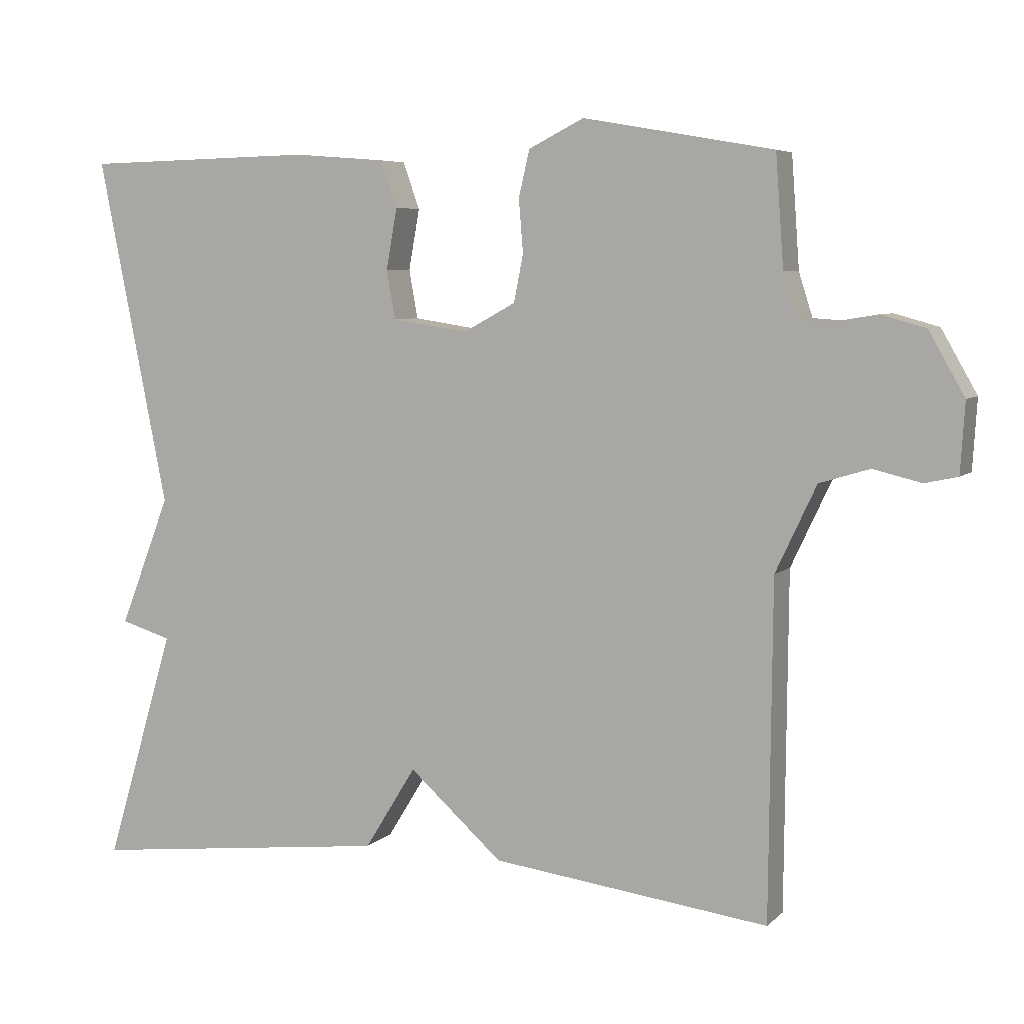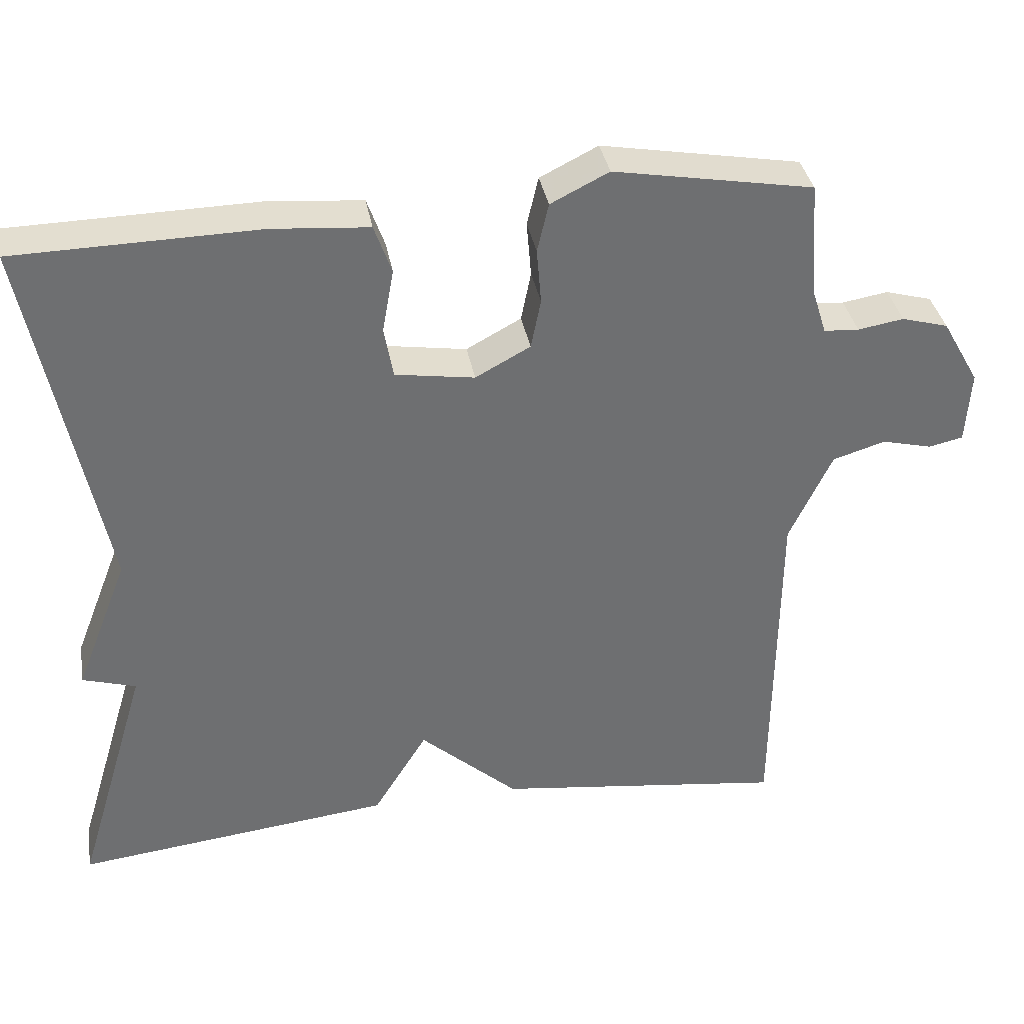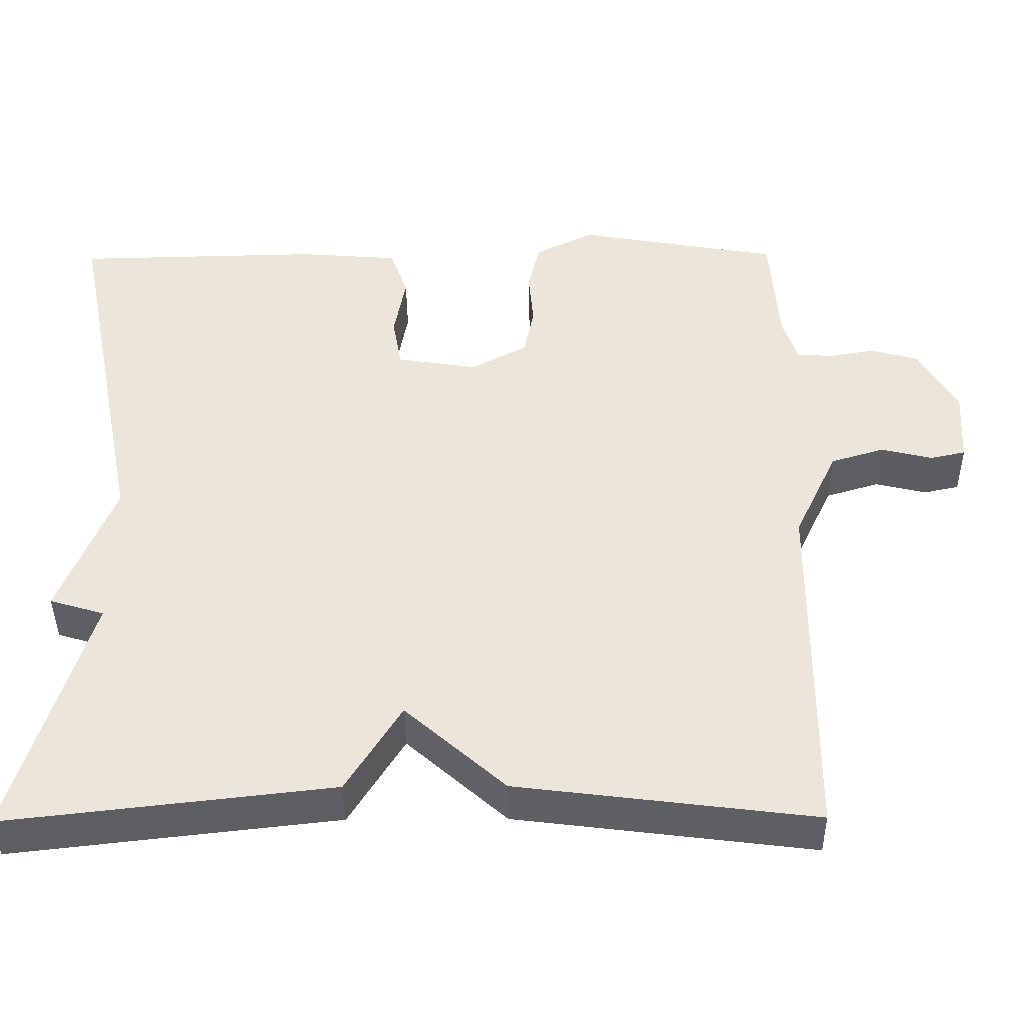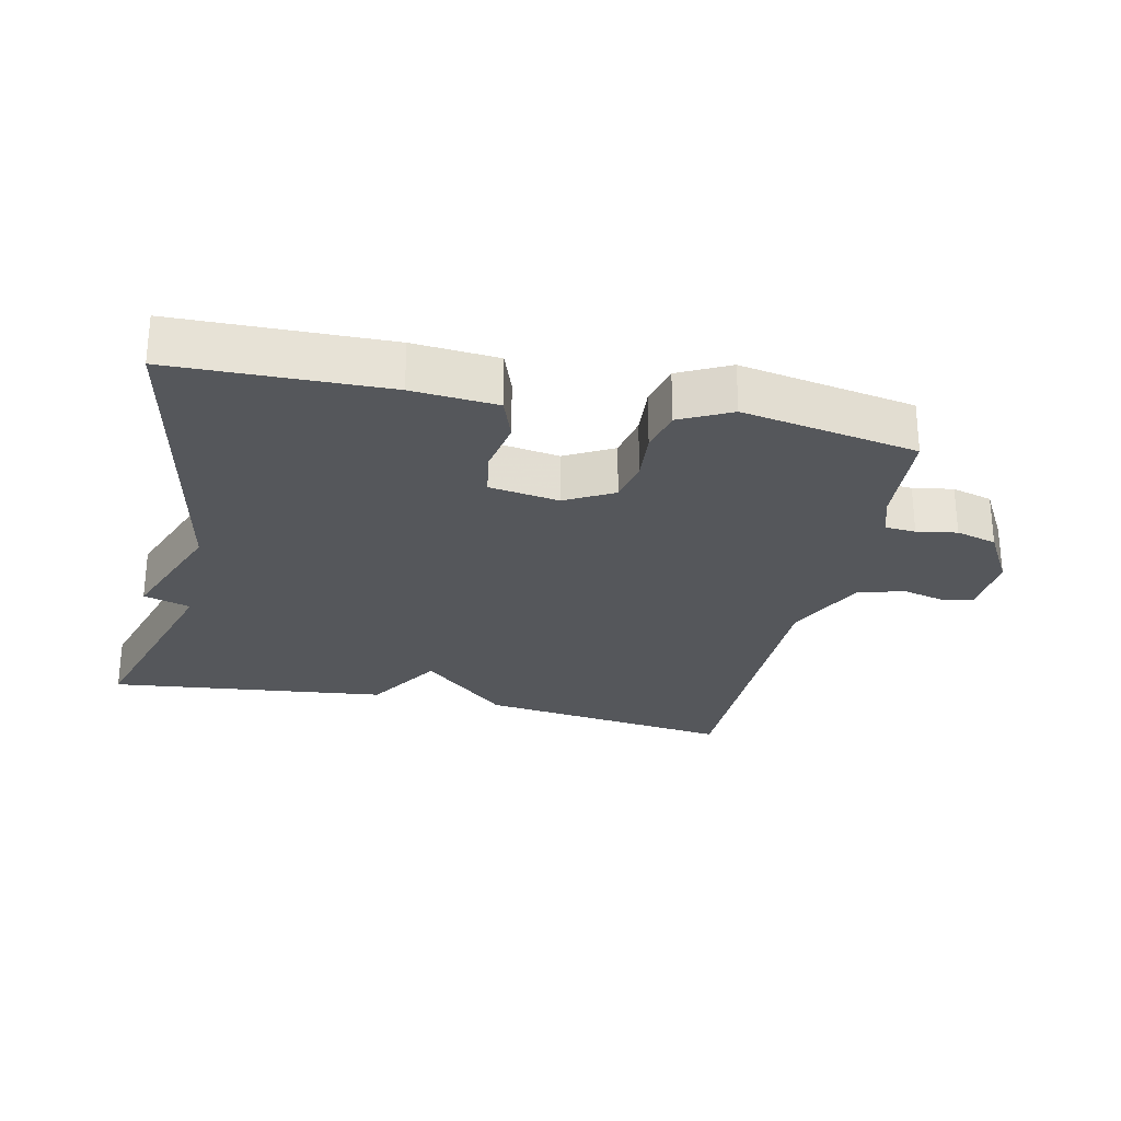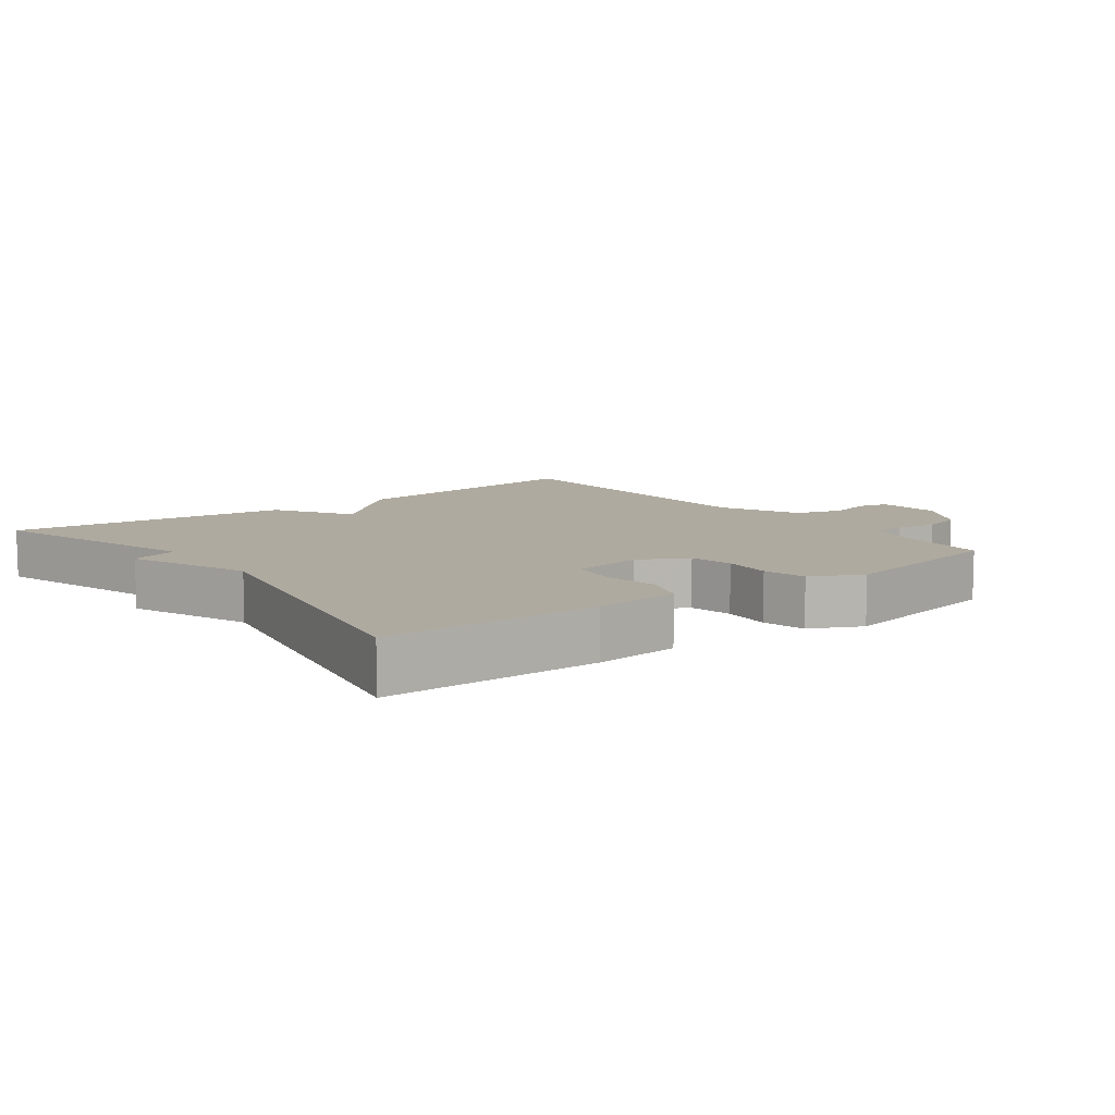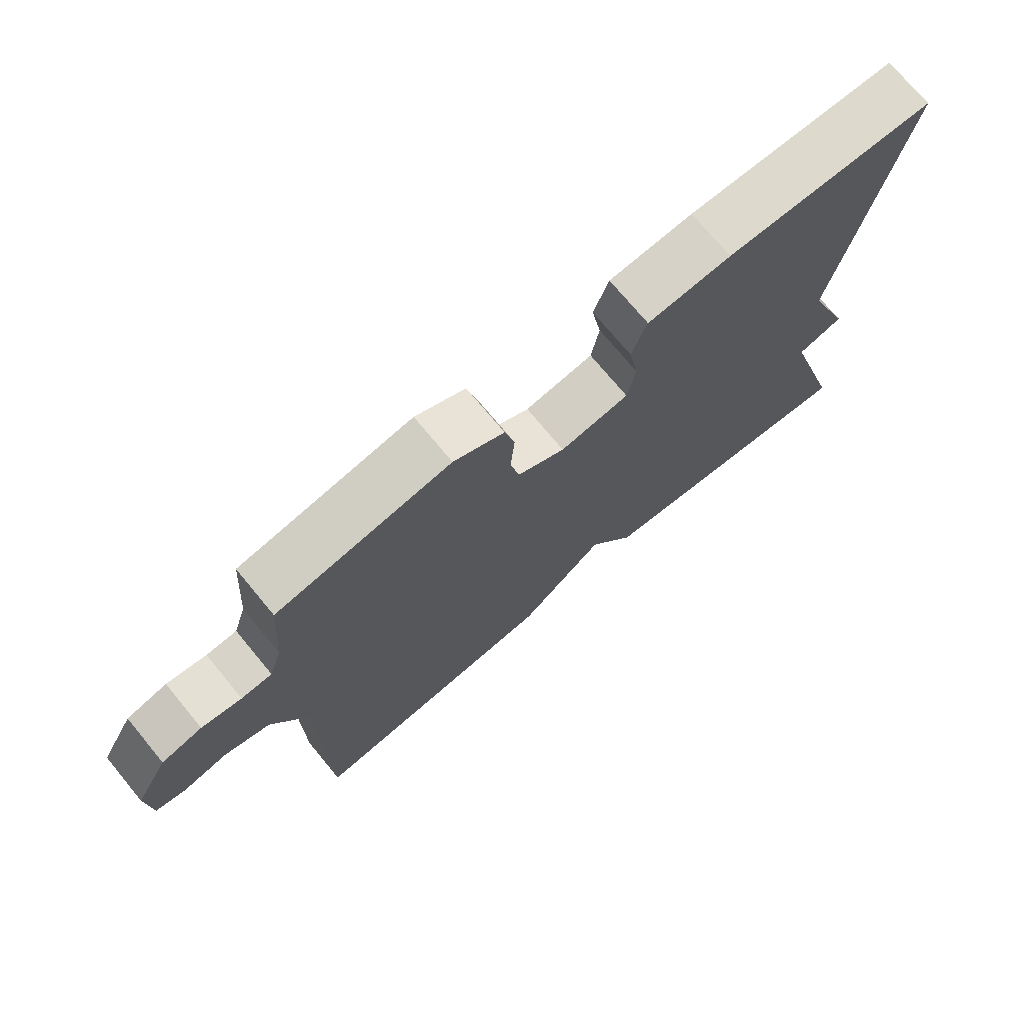
<metadata>
{"format":"obj","ext":"obj","renderer":"f3d","projection":"perspective","resolution":1024,"background":"white","views":[{"elev":6.0,"azim":23.4,"up":"+Z"},{"elev":35.9,"azim":-10.0,"up":"+Z"},{"elev":-41.7,"azim":0.5,"up":"+Z"},{"elev":-26.9,"azim":-12.4,"up":"+Y"},{"elev":9.5,"azim":-37.4,"up":"+Y"},{"elev":73.0,"azim":140.4,"up":"+Z"}]}
</metadata>
<code>
v 0.5 0.07 -0.5
v 0.118 0.07 -0.452
v -0.011 0.07 -0.337
v -0.082 0.07 -0.452
v -0.5 0.07 -0.5
v -0.404 0.07 -0.179
v -0.474 0.07 -0.158
v -0.404 0.07 0.021
v -0.5 0.07 0.5
v -0.182 0.07 0.507
v -0.055 0.07 0.497
v -0.032 0.07 0.433
v -0.047 0.07 0.35
v -0.035 0.07 0.283
v 0.069 0.07 0.267
v 0.141 0.07 0.306
v 0.154 0.07 0.371
v 0.148 0.07 0.444
v 0.163 0.07 0.508
v 0.239 0.07 0.546
v 0.5 0.07 0.5
v 0.511 0.07 0.348
v 0.53 0.07 0.288
v 0.576 0.07 0.285
v 0.636 0.07 0.295
v 0.697 0.07 0.278
v 0.746 0.07 0.192
v 0.74 0.07 0.096
v 0.695 0.07 0.086
v 0.629 0.07 0.102
v 0.56 0.07 0.081
v 0.504 0.07 -0.038
v 0.5 0 -0.5
v 0.118 0 -0.452
v -0.011 0 -0.337
v -0.082 0 -0.452
v -0.5 0 -0.5
v -0.404 0 -0.179
v -0.474 0 -0.158
v -0.404 0 0.021
v -0.5 0 0.5
v -0.182 0 0.507
v -0.055 0 0.497
v -0.032 0 0.433
v -0.047 0 0.35
v -0.035 0 0.283
v 0.069 0 0.267
v 0.141 0 0.306
v 0.154 0 0.371
v 0.148 0 0.444
v 0.163 0 0.508
v 0.239 0 0.546
v 0.5 0 0.5
v 0.511 0 0.348
v 0.53 0 0.288
v 0.576 0 0.285
v 0.636 0 0.295
v 0.697 0 0.278
v 0.746 0 0.192
v 0.74 0 0.096
v 0.695 0 0.086
v 0.629 0 0.102
v 0.56 0 0.081
v 0.504 0 -0.038
f 28 29 30
f 27 28 30
f 26 27 30
f 25 26 30
f 24 25 30
f 23 24 30 31
f 22 23 31 32
f 21 22 32
f 20 21 32
f 19 20 32
f 18 19 32
f 17 18 32
f 11 12 13
f 10 11 13
f 9 10 13
f 8 9 13
f 8 13 14
f 7 8 14
f 6 7 14
f 6 14 15
f 5 6 15
f 4 5 15
f 3 4 15
f 32 1 2
f 17 32 2
f 16 17 2
f 2 3 15 16
f 62 61 60
f 62 60 59
f 62 59 58
f 62 58 57
f 62 57 56
f 63 62 56 55
f 64 63 55 54
f 64 54 53
f 64 53 52
f 64 52 51
f 64 51 50
f 64 50 49
f 45 44 43
f 45 43 42
f 45 42 41
f 45 41 40
f 46 45 40
f 46 40 39
f 46 39 38
f 47 46 38
f 47 38 37
f 47 37 36
f 47 36 35
f 34 33 64
f 34 64 49
f 34 49 48
f 48 47 35 34
f 1 33 34 2
f 2 34 35 3
f 3 35 36 4
f 4 36 37 5
f 5 37 38 6
f 6 38 39 7
f 7 39 40 8
f 8 40 41 9
f 9 41 42 10
f 10 42 43 11
f 11 43 44 12
f 12 44 45 13
f 13 45 46 14
f 14 46 47 15
f 15 47 48 16
f 16 48 49 17
f 17 49 50 18
f 18 50 51 19
f 19 51 52 20
f 20 52 53 21
f 21 53 54 22
f 22 54 55 23
f 23 55 56 24
f 24 56 57 25
f 25 57 58 26
f 26 58 59 27
f 27 59 60 28
f 28 60 61 29
f 29 61 62 30
f 30 62 63 31
f 31 63 64 32
f 32 64 33 1

</code>
